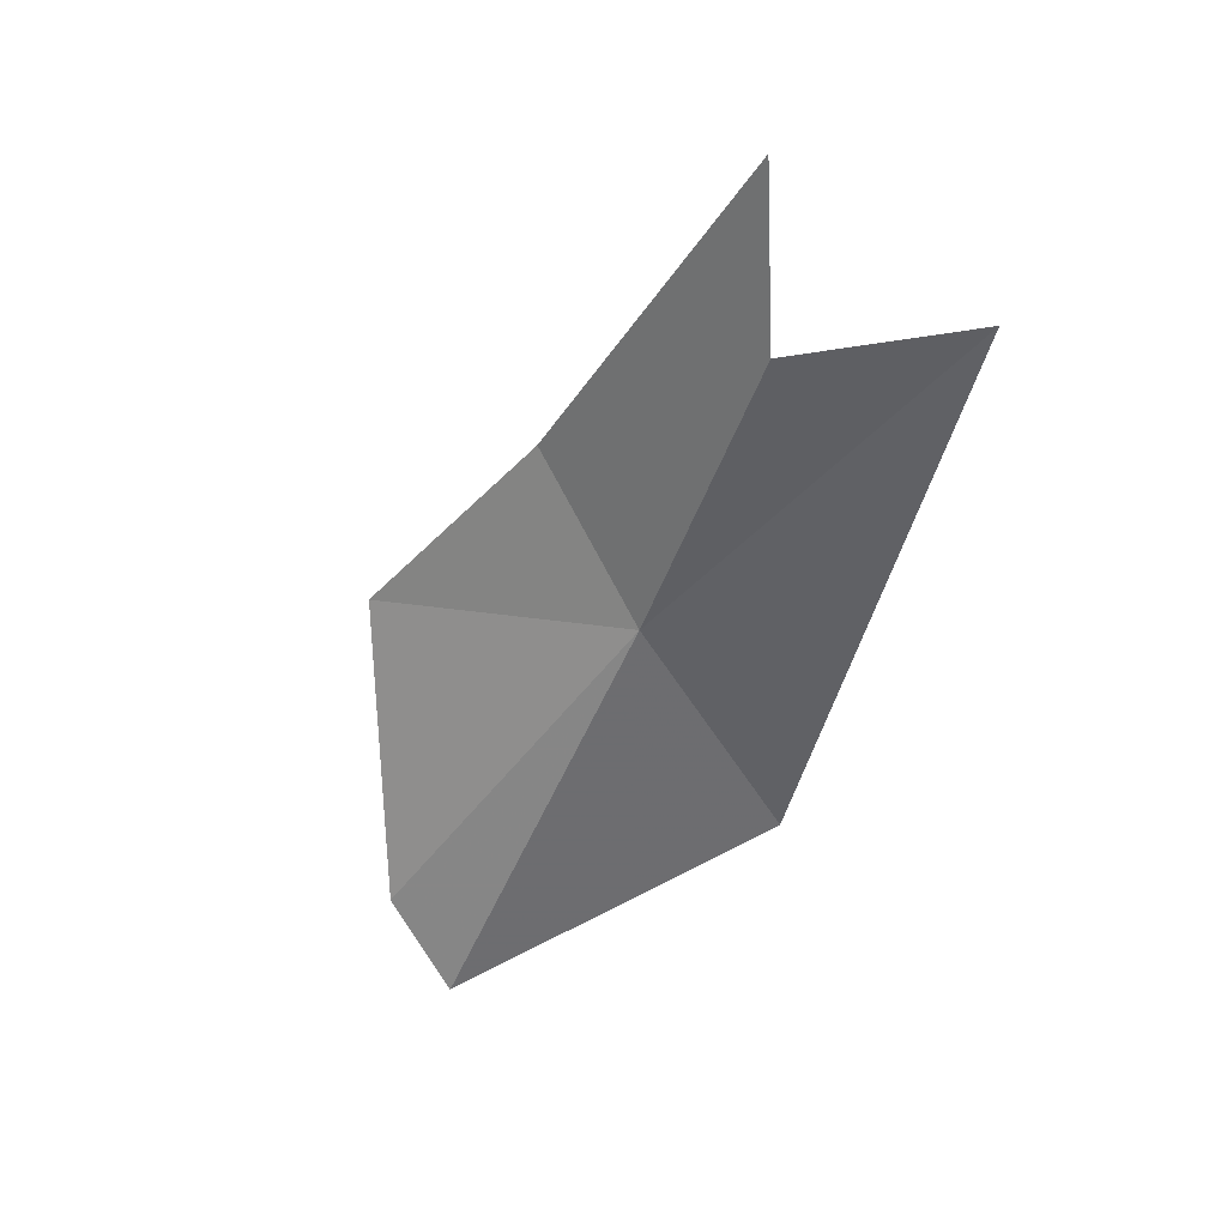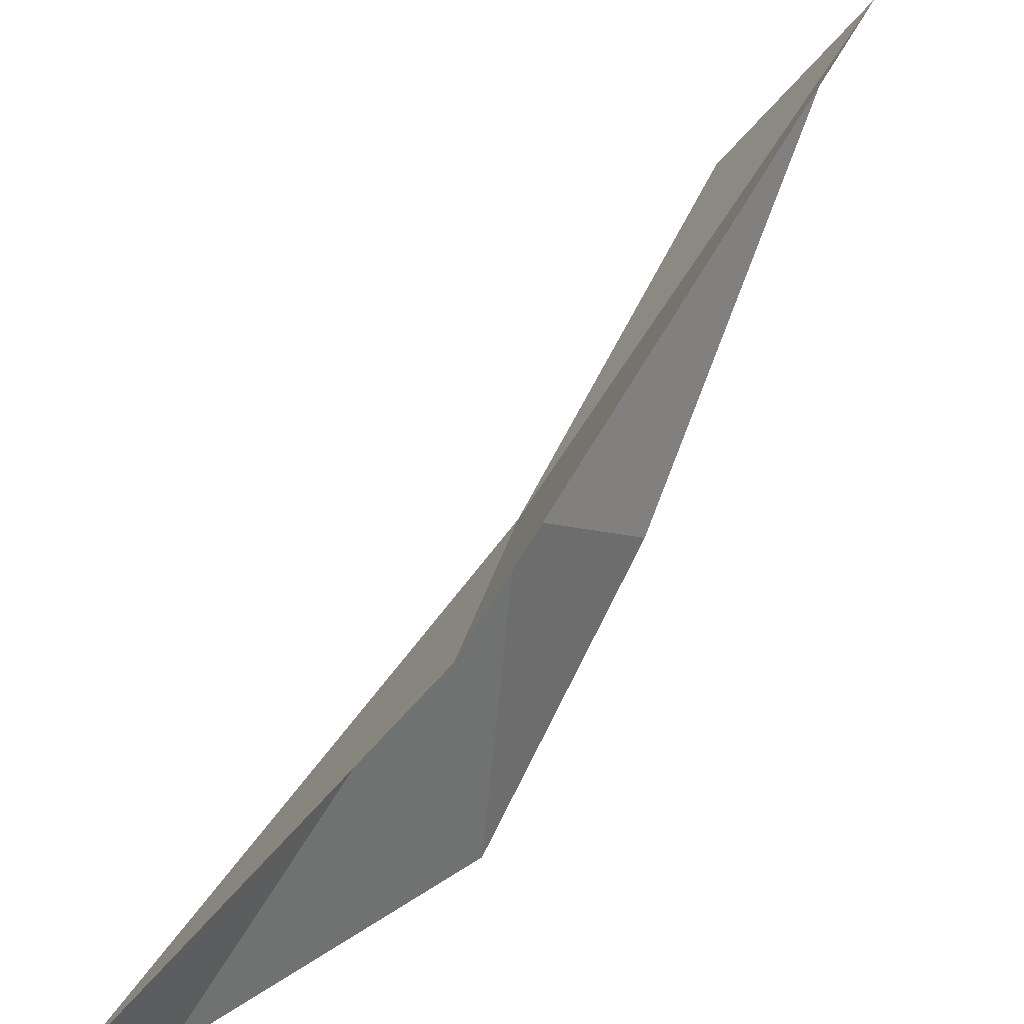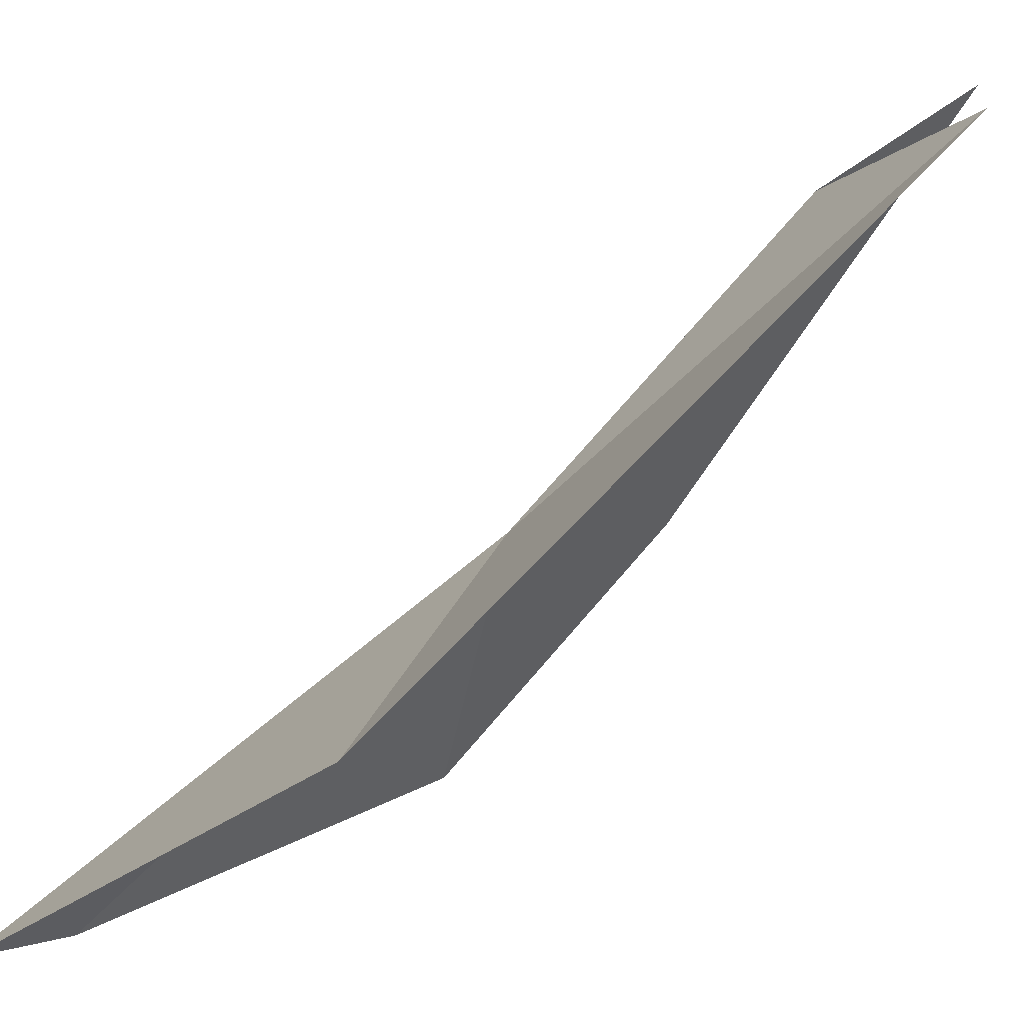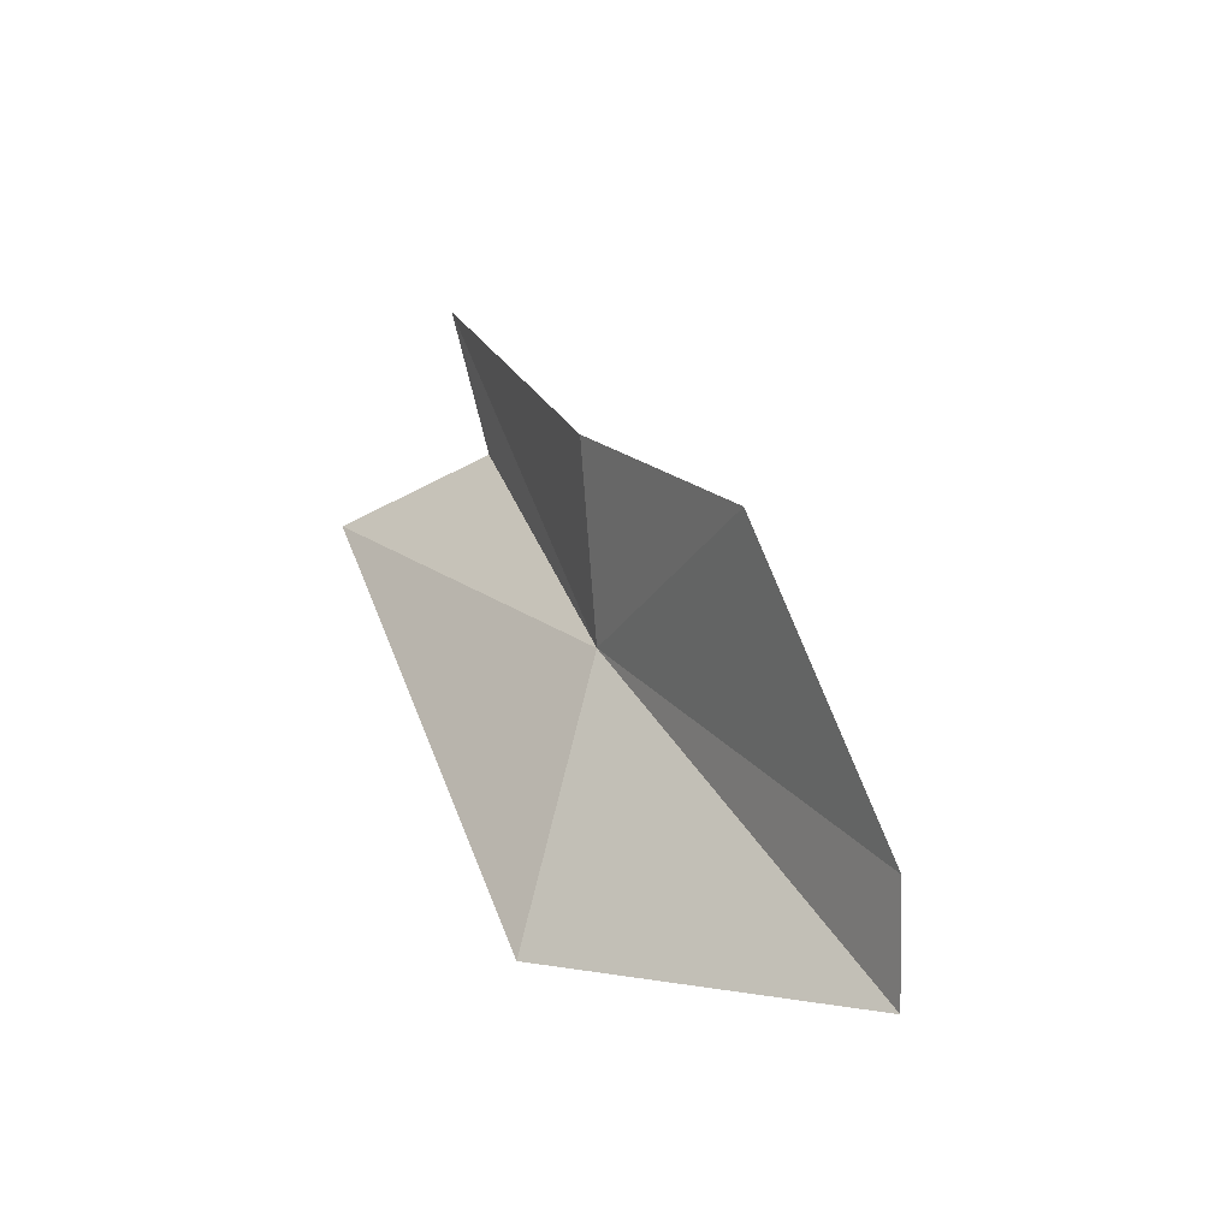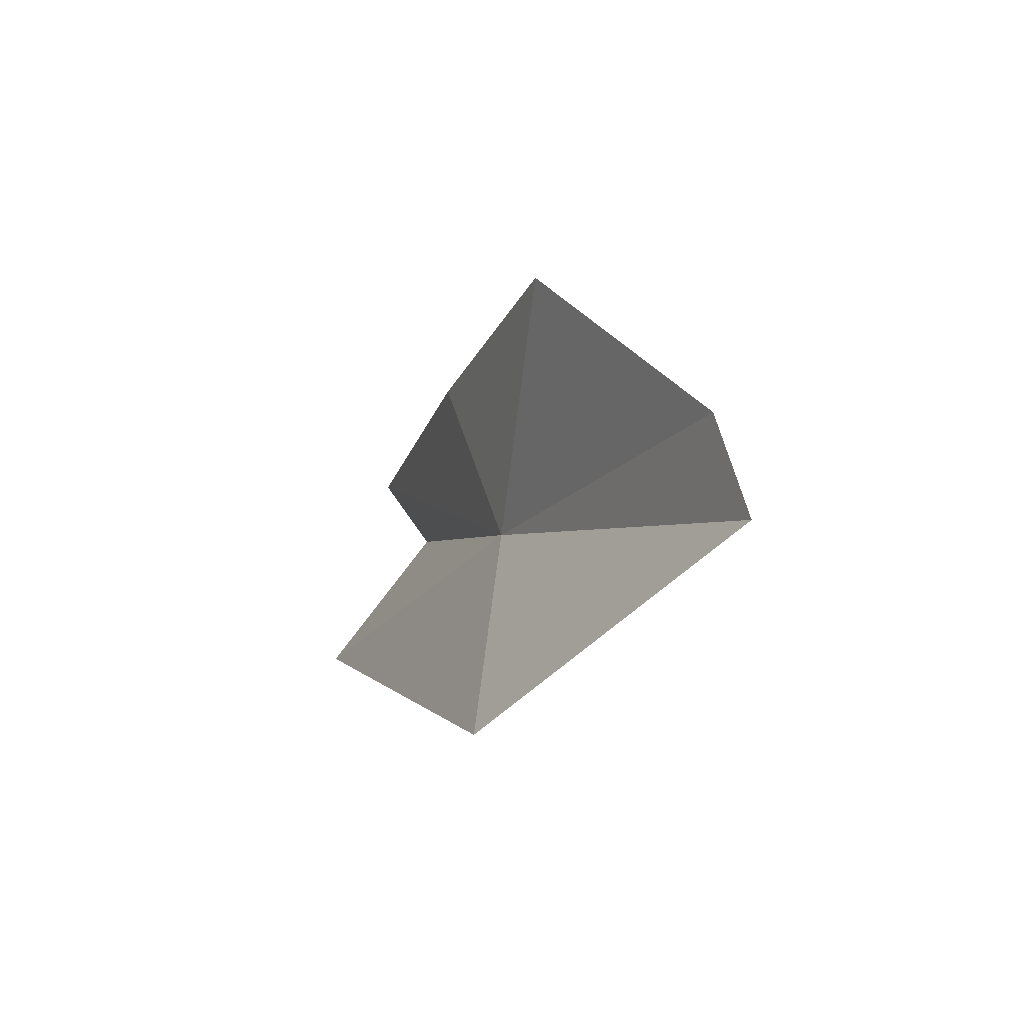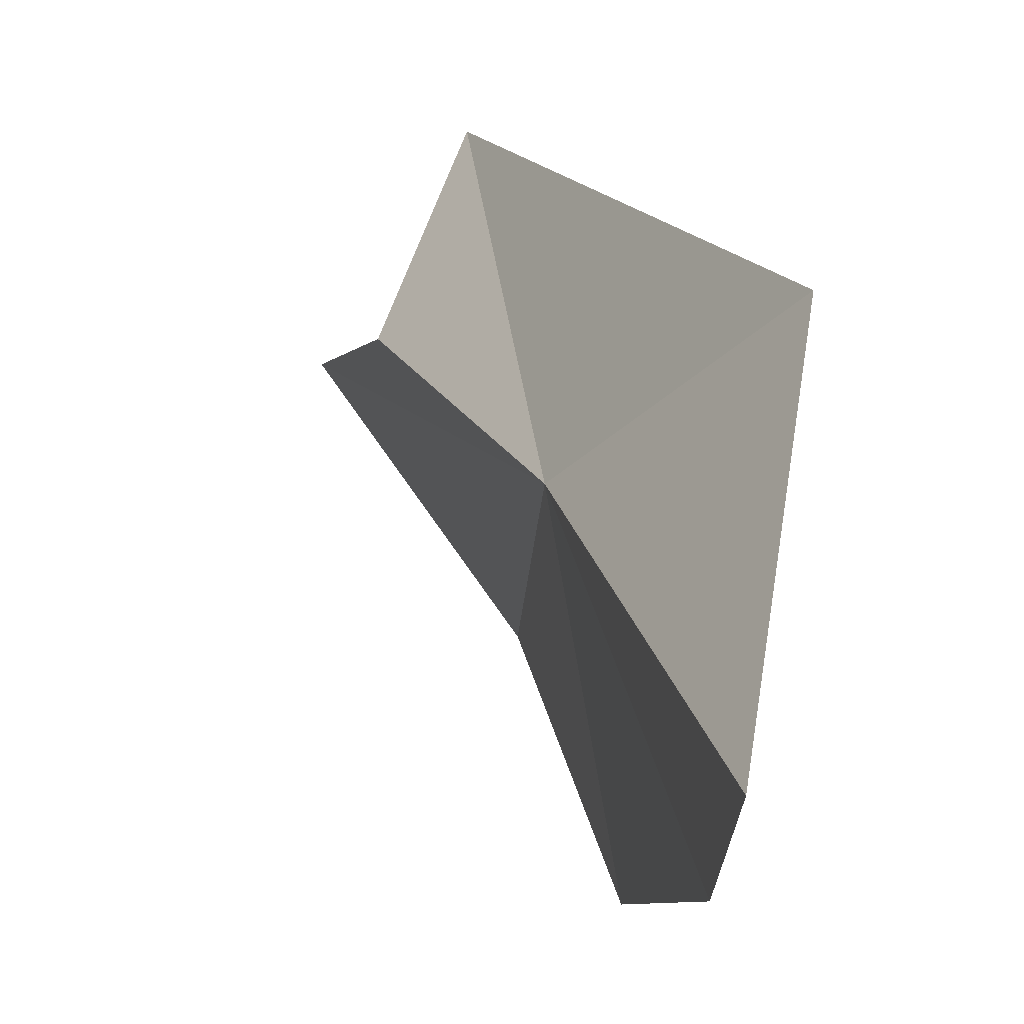
<metadata>
{"format":"obj","ext":"obj","renderer":"f3d","projection":"perspective","resolution":1024,"background":"white","views":[{"elev":52.0,"azim":-65.9,"up":"+Y"},{"elev":48.6,"azim":11.7,"up":"+Z"},{"elev":64.7,"azim":27.5,"up":"+Z"},{"elev":-44.7,"azim":156.9,"up":"+Y"},{"elev":-79.5,"azim":174.6,"up":"+Y"},{"elev":8.2,"azim":-40.0,"up":"+Z"}]}
</metadata>
<code>
v -29.7 130.7 58.35
v -29.73 130.4 57.49
v -30.22 129.6 57.76
v -30.33 129.4 58
v -29.48 131 57.94
v -29.67 129.9 58.8
v -29.25 132.1 58.48
v -29.13 131.6 59.08
v -29.44 131.6 58.59
f 1 3 2
f 1 4 3
f 1 2 5
f 1 6 4
f 1 5 7
f 1 8 6
f 1 7 9
f 1 9 8

</code>
